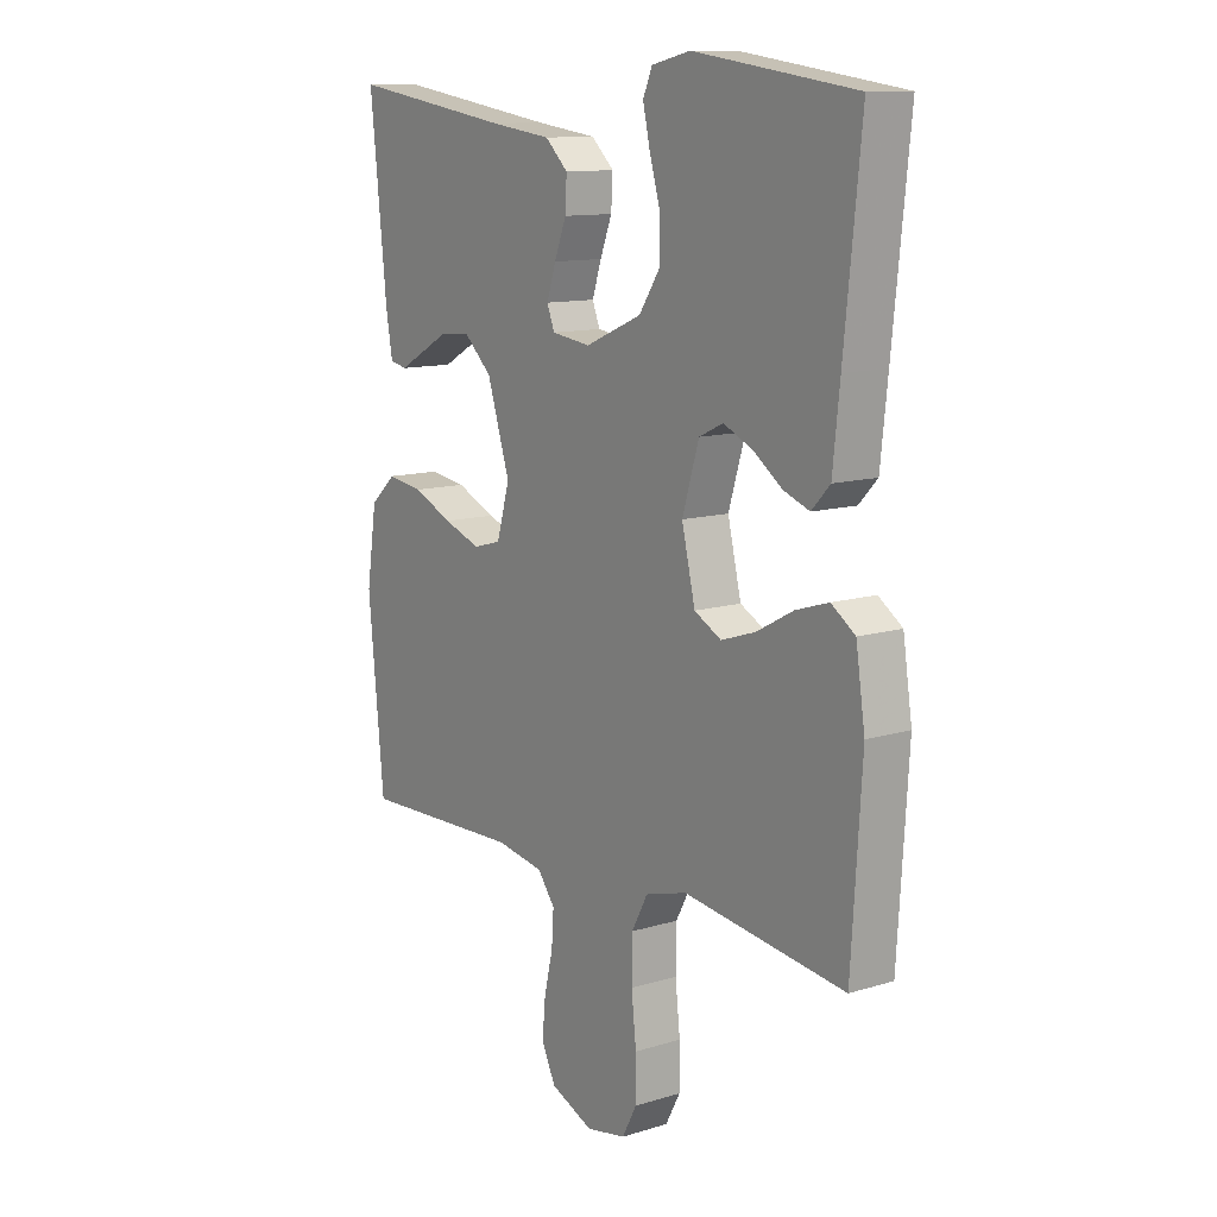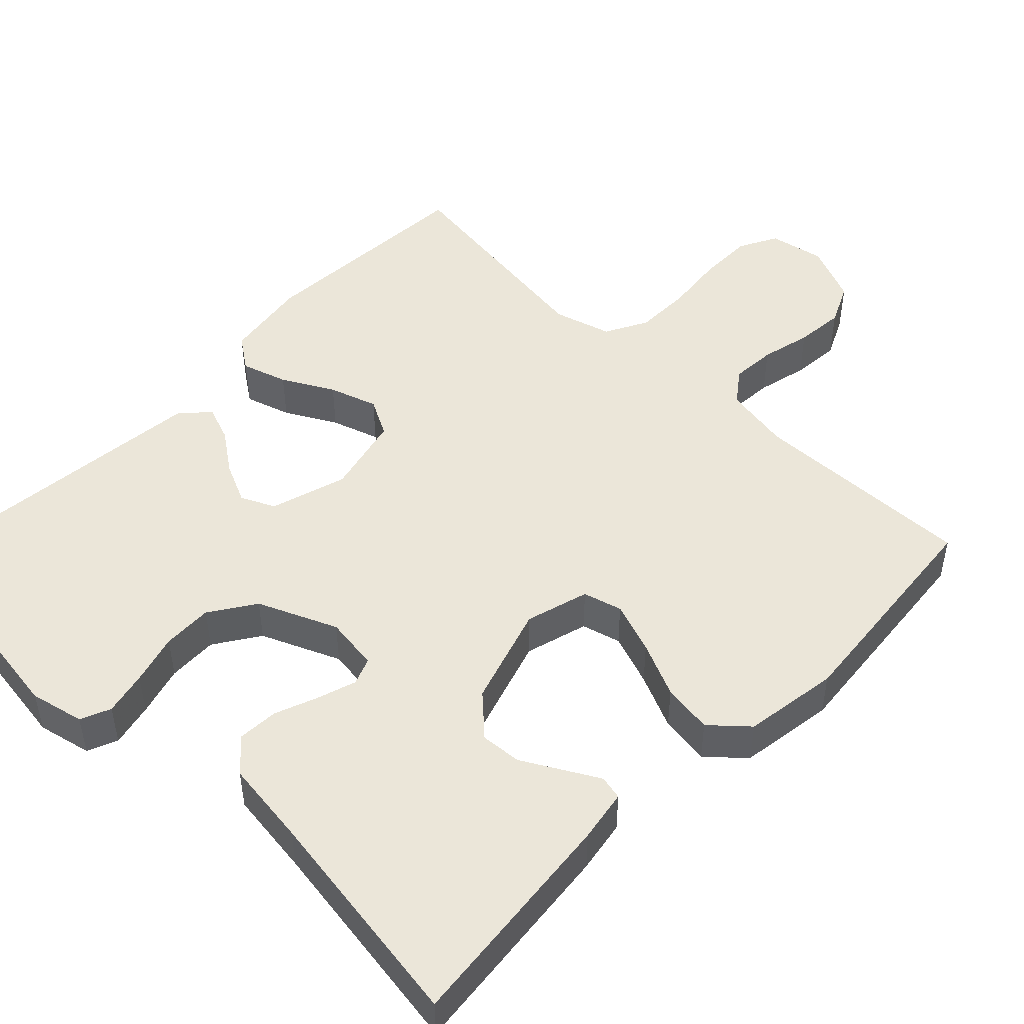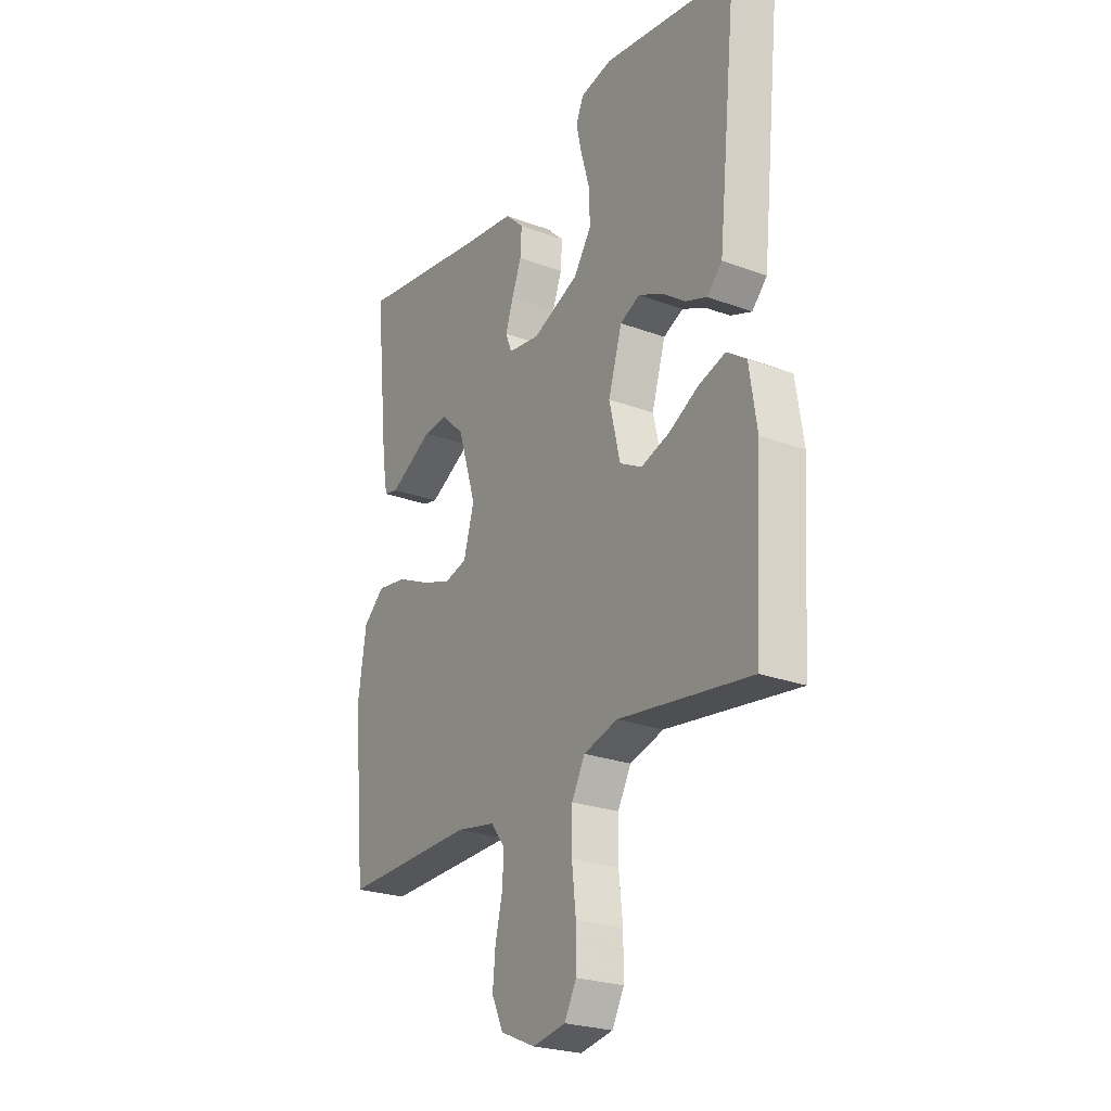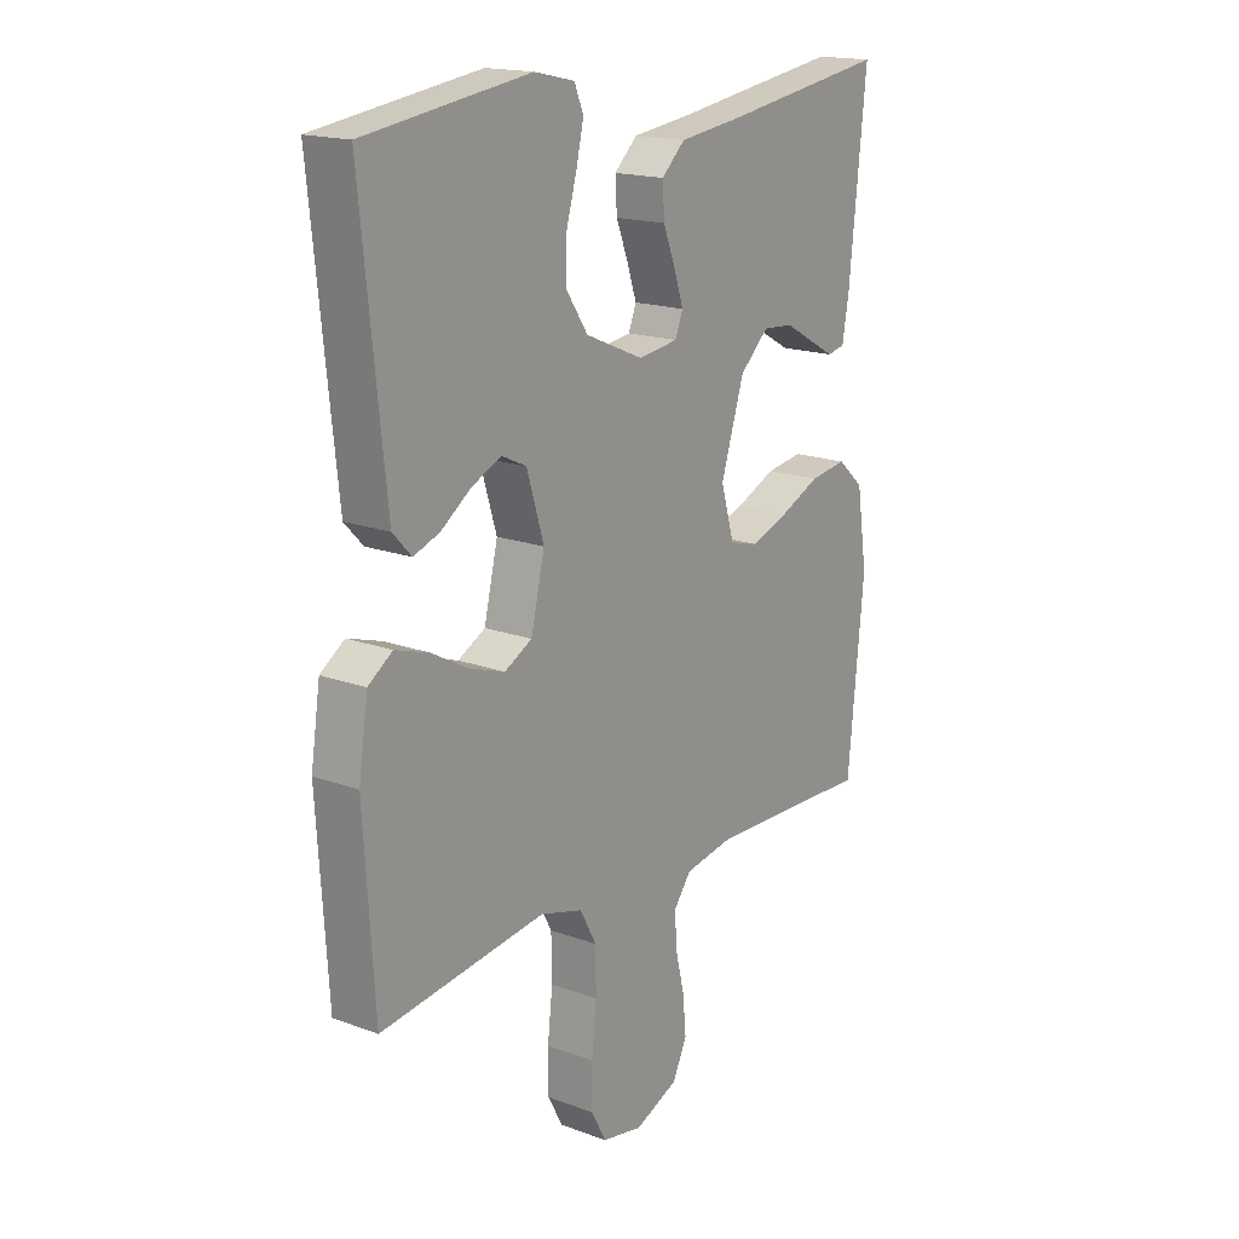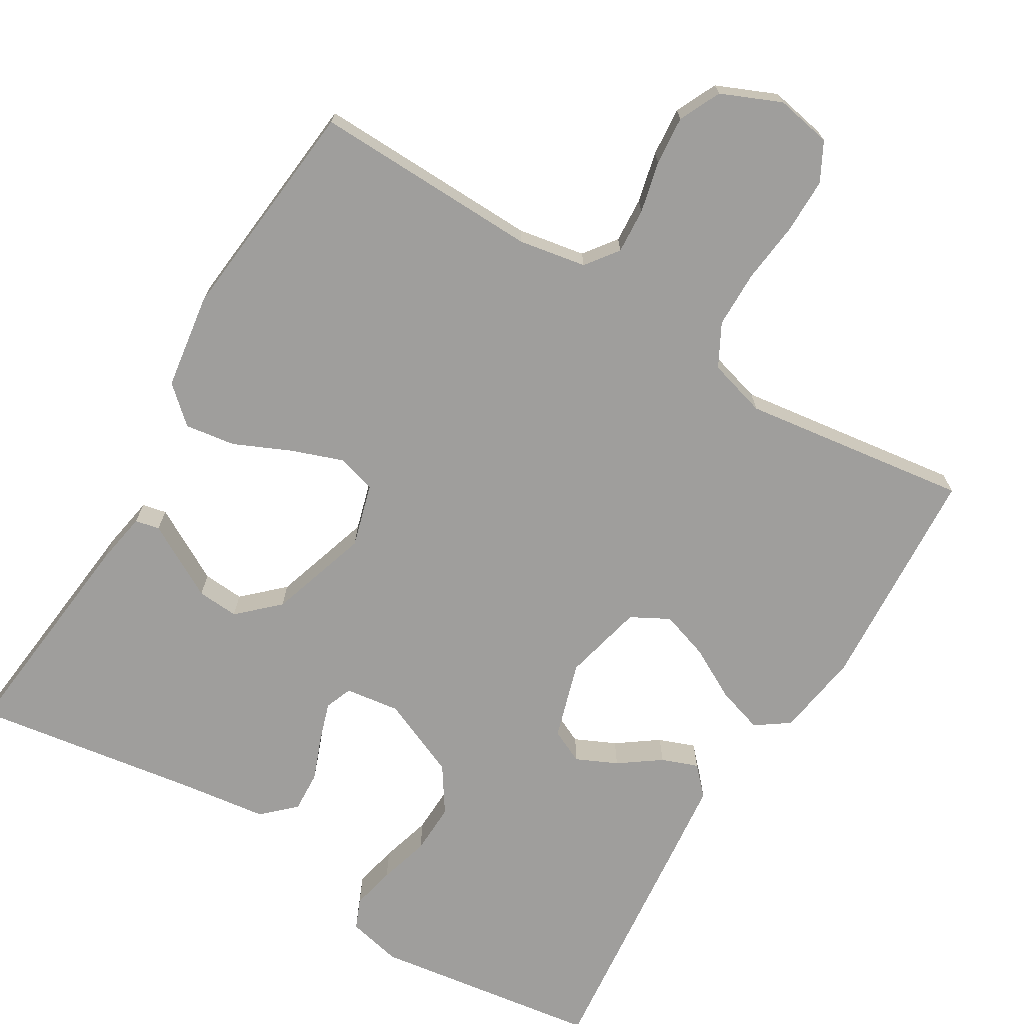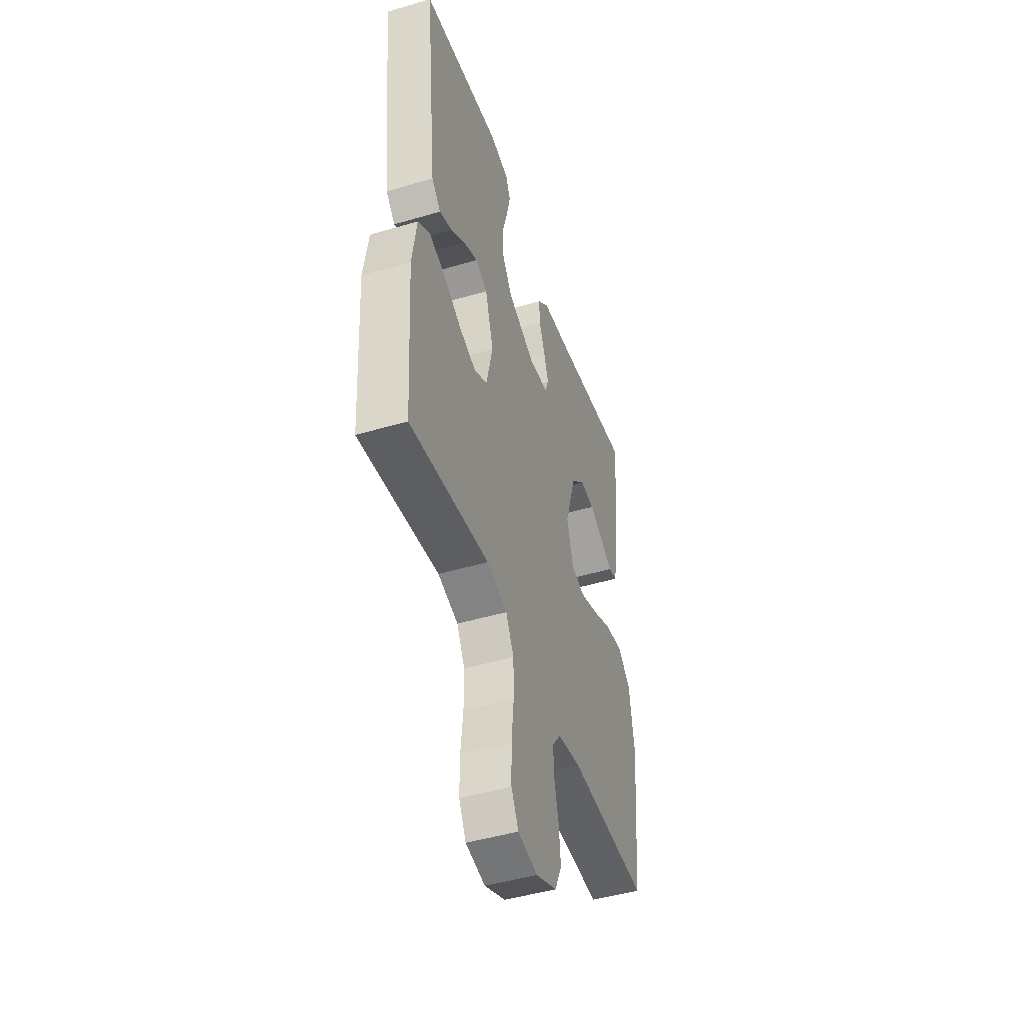
<metadata>
{"format":"obj","ext":"obj","renderer":"f3d","projection":"perspective","resolution":1024,"background":"white","views":[{"elev":11.7,"azim":-126.3,"up":"+Z"},{"elev":48.5,"azim":44.0,"up":"+Y"},{"elev":-24.6,"azim":-121.4,"up":"+Z"},{"elev":17.4,"azim":-53.6,"up":"+Z"},{"elev":-71.0,"azim":148.9,"up":"+Y"},{"elev":-46.6,"azim":-71.4,"up":"+Z"}]}
</metadata>
<code>
v 0.5 0.07 -0.5
v 0.2 0.07 -0.492
v 0.111 0.07 -0.508
v 0.079 0.07 -0.551
v 0.083 0.07 -0.611
v 0.099 0.07 -0.678
v 0.105 0.07 -0.743
v 0.079 0.07 -0.798
v 0 0.07 -0.832
v -0.074 0.07 -0.818
v -0.101 0.07 -0.767
v -0.101 0.07 -0.694
v -0.092 0.07 -0.612
v -0.093 0.07 -0.537
v -0.123 0.07 -0.481
v -0.2 0.07 -0.459
v -0.5 0.07 -0.5
v -0.519 0.07 -0.2
v -0.502 0.07 -0.087
v -0.458 0.07 -0.056
v -0.397 0.07 -0.075
v -0.329 0.07 -0.112
v -0.265 0.07 -0.133
v -0.215 0.07 -0.106
v -0.19 0.07 0
v -0.221 0.07 0.102
v -0.266 0.07 0.123
v -0.32 0.07 0.098
v -0.374 0.07 0.059
v -0.422 0.07 0.041
v -0.456 0.07 0.077
v -0.469 0.07 0.2
v -0.5 0.07 0.5
v -0.2 0.07 0.543
v -0.128 0.07 0.527
v -0.111 0.07 0.487
v -0.124 0.07 0.429
v -0.143 0.07 0.362
v -0.145 0.07 0.295
v -0.105 0.07 0.235
v 0 0.07 0.19
v 0.072 0.07 0.2
v 0.086 0.07 0.236
v 0.069 0.07 0.288
v 0.047 0.07 0.345
v 0.044 0.07 0.399
v 0.086 0.07 0.439
v 0.2 0.07 0.454
v 0.5 0.07 0.5
v 0.469 0.07 0.2
v 0.457 0.07 0.13
v 0.425 0.07 0.123
v 0.38 0.07 0.148
v 0.326 0.07 0.178
v 0.271 0.07 0.182
v 0.219 0.07 0.133
v 0.177 0.07 0
v 0.201 0.07 -0.084
v 0.253 0.07 -0.098
v 0.322 0.07 -0.073
v 0.395 0.07 -0.04
v 0.462 0.07 -0.03
v 0.51 0.07 -0.073
v 0.529 0.07 -0.2
v 0.5 0 -0.5
v 0.2 0 -0.492
v 0.111 0 -0.508
v 0.079 0 -0.551
v 0.083 0 -0.611
v 0.099 0 -0.678
v 0.105 0 -0.743
v 0.079 0 -0.798
v 0 0 -0.832
v -0.074 0 -0.818
v -0.101 0 -0.767
v -0.101 0 -0.694
v -0.092 0 -0.612
v -0.093 0 -0.537
v -0.123 0 -0.481
v -0.2 0 -0.459
v -0.5 0 -0.5
v -0.519 0 -0.2
v -0.502 0 -0.087
v -0.458 0 -0.056
v -0.397 0 -0.075
v -0.329 0 -0.112
v -0.265 0 -0.133
v -0.215 0 -0.106
v -0.19 0 0
v -0.221 0 0.102
v -0.266 0 0.123
v -0.32 0 0.098
v -0.374 0 0.059
v -0.422 0 0.041
v -0.456 0 0.077
v -0.469 0 0.2
v -0.5 0 0.5
v -0.2 0 0.543
v -0.128 0 0.527
v -0.111 0 0.487
v -0.124 0 0.429
v -0.143 0 0.362
v -0.145 0 0.295
v -0.105 0 0.235
v 0 0 0.19
v 0.072 0 0.2
v 0.086 0 0.236
v 0.069 0 0.288
v 0.047 0 0.345
v 0.044 0 0.399
v 0.086 0 0.439
v 0.2 0 0.454
v 0.5 0 0.5
v 0.469 0 0.2
v 0.457 0 0.13
v 0.425 0 0.123
v 0.38 0 0.148
v 0.326 0 0.178
v 0.271 0 0.182
v 0.219 0 0.133
v 0.177 0 0
v 0.201 0 -0.084
v 0.253 0 -0.098
v 0.322 0 -0.073
v 0.395 0 -0.04
v 0.462 0 -0.03
v 0.51 0 -0.073
v 0.529 0 -0.2
f 64 1 2
f 63 64 2
f 62 63 2
f 61 62 2
f 60 61 2
f 59 60 2 3
f 58 59 3 4
f 57 58 4
f 51 52 53
f 50 51 53
f 49 50 53
f 48 49 53
f 48 53 54
f 48 54 55
f 47 48 55
f 46 47 55
f 45 46 55
f 44 45 55
f 36 37 38
f 35 36 38
f 34 35 38
f 33 34 38
f 32 33 38
f 31 32 38
f 30 31 38
f 29 30 38
f 28 29 38
f 27 28 38 39
f 26 27 39 40
f 20 21 22
f 19 20 22
f 18 19 22
f 17 18 22
f 16 17 22
f 15 16 22 23
f 14 15 23 24
f 11 12 13
f 10 11 13
f 9 10 13
f 8 9 13
f 7 8 13
f 6 7 13
f 5 6 13
f 4 5 13 14
f 14 24 25
f 4 14 25
f 57 4 25
f 43 44 55 56
f 42 43 56 57
f 26 40 41
f 25 26 41
f 57 25 41
f 41 42 57
f 66 65 128
f 66 128 127
f 66 127 126
f 66 126 125
f 66 125 124
f 67 66 124 123
f 68 67 123 122
f 68 122 121
f 117 116 115
f 117 115 114
f 117 114 113
f 117 113 112
f 118 117 112
f 119 118 112
f 119 112 111
f 119 111 110
f 119 110 109
f 119 109 108
f 102 101 100
f 102 100 99
f 102 99 98
f 102 98 97
f 102 97 96
f 102 96 95
f 102 95 94
f 102 94 93
f 102 93 92
f 103 102 92 91
f 104 103 91 90
f 86 85 84
f 86 84 83
f 86 83 82
f 86 82 81
f 86 81 80
f 87 86 80 79
f 88 87 79 78
f 77 76 75
f 77 75 74
f 77 74 73
f 77 73 72
f 77 72 71
f 77 71 70
f 77 70 69
f 78 77 69 68
f 89 88 78
f 89 78 68
f 89 68 121
f 120 119 108 107
f 121 120 107 106
f 105 104 90
f 105 90 89
f 105 89 121
f 121 106 105
f 1 65 66 2
f 2 66 67 3
f 3 67 68 4
f 4 68 69 5
f 5 69 70 6
f 6 70 71 7
f 7 71 72 8
f 8 72 73 9
f 9 73 74 10
f 10 74 75 11
f 11 75 76 12
f 12 76 77 13
f 13 77 78 14
f 14 78 79 15
f 15 79 80 16
f 16 80 81 17
f 17 81 82 18
f 18 82 83 19
f 19 83 84 20
f 20 84 85 21
f 21 85 86 22
f 22 86 87 23
f 23 87 88 24
f 24 88 89 25
f 25 89 90 26
f 26 90 91 27
f 27 91 92 28
f 28 92 93 29
f 29 93 94 30
f 30 94 95 31
f 31 95 96 32
f 32 96 97 33
f 33 97 98 34
f 34 98 99 35
f 35 99 100 36
f 36 100 101 37
f 37 101 102 38
f 38 102 103 39
f 39 103 104 40
f 40 104 105 41
f 41 105 106 42
f 42 106 107 43
f 43 107 108 44
f 44 108 109 45
f 45 109 110 46
f 46 110 111 47
f 47 111 112 48
f 48 112 113 49
f 49 113 114 50
f 50 114 115 51
f 51 115 116 52
f 52 116 117 53
f 53 117 118 54
f 54 118 119 55
f 55 119 120 56
f 56 120 121 57
f 57 121 122 58
f 58 122 123 59
f 59 123 124 60
f 60 124 125 61
f 61 125 126 62
f 62 126 127 63
f 63 127 128 64
f 64 128 65 1

</code>
